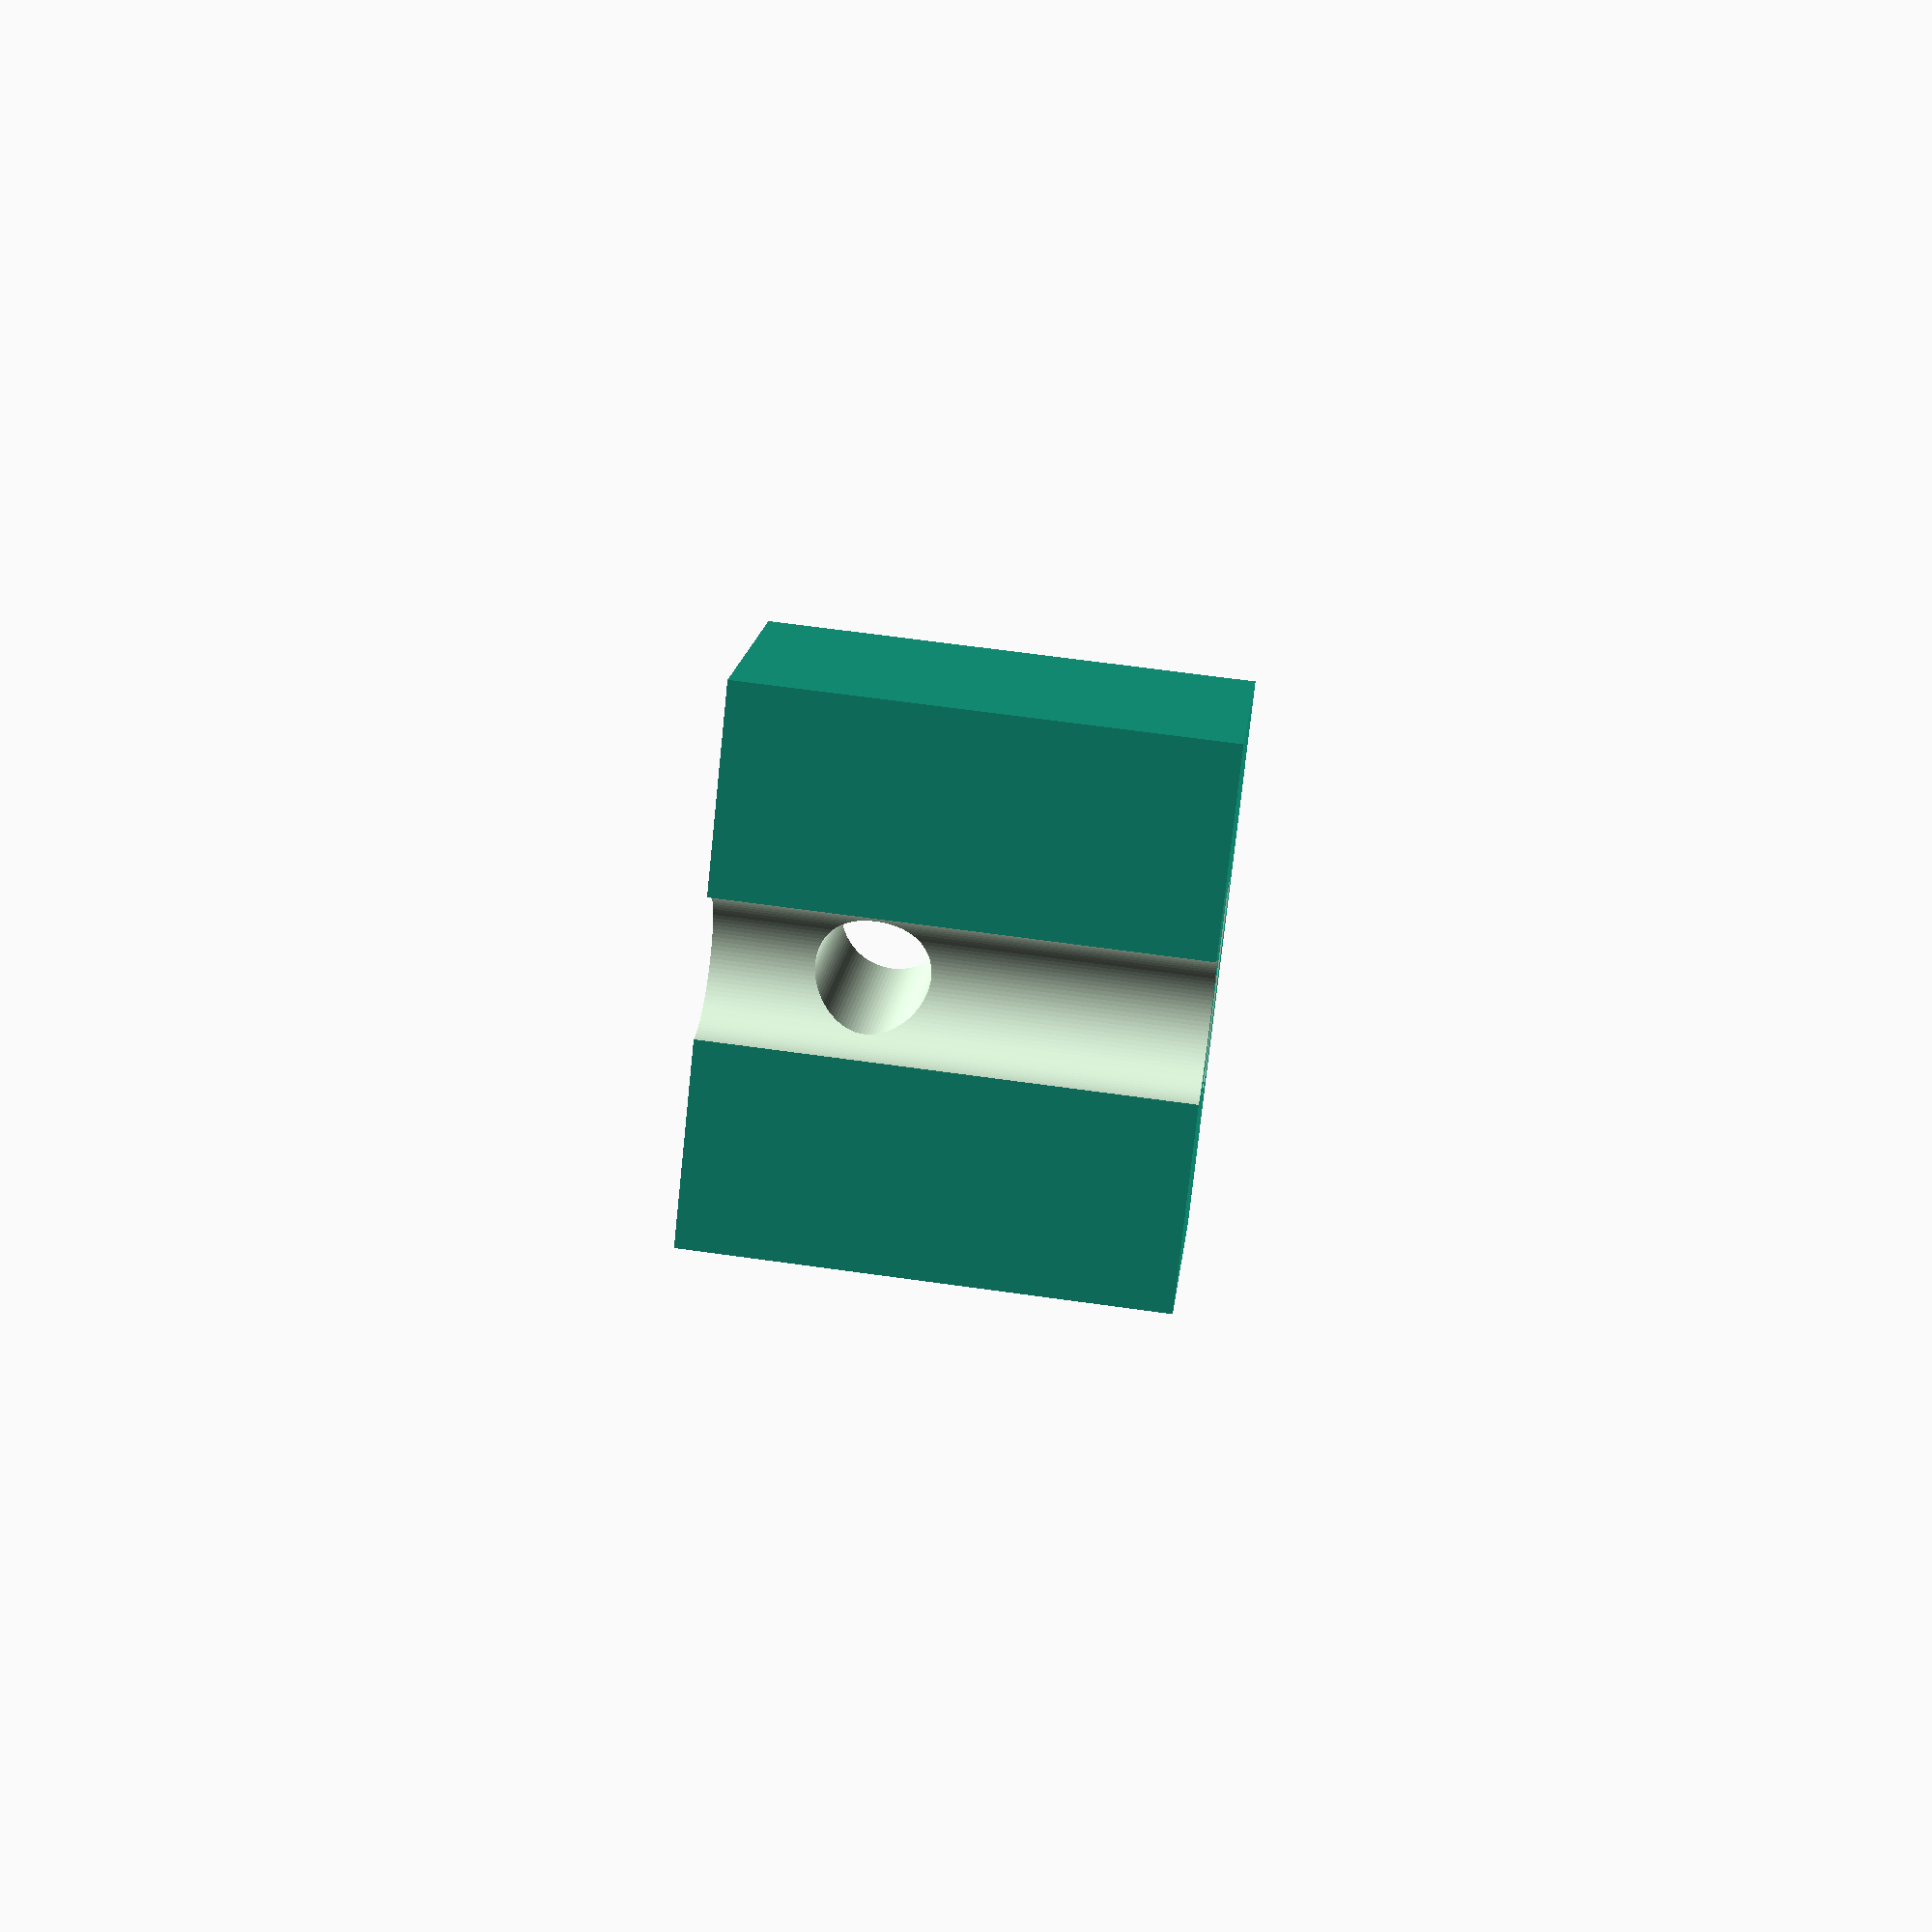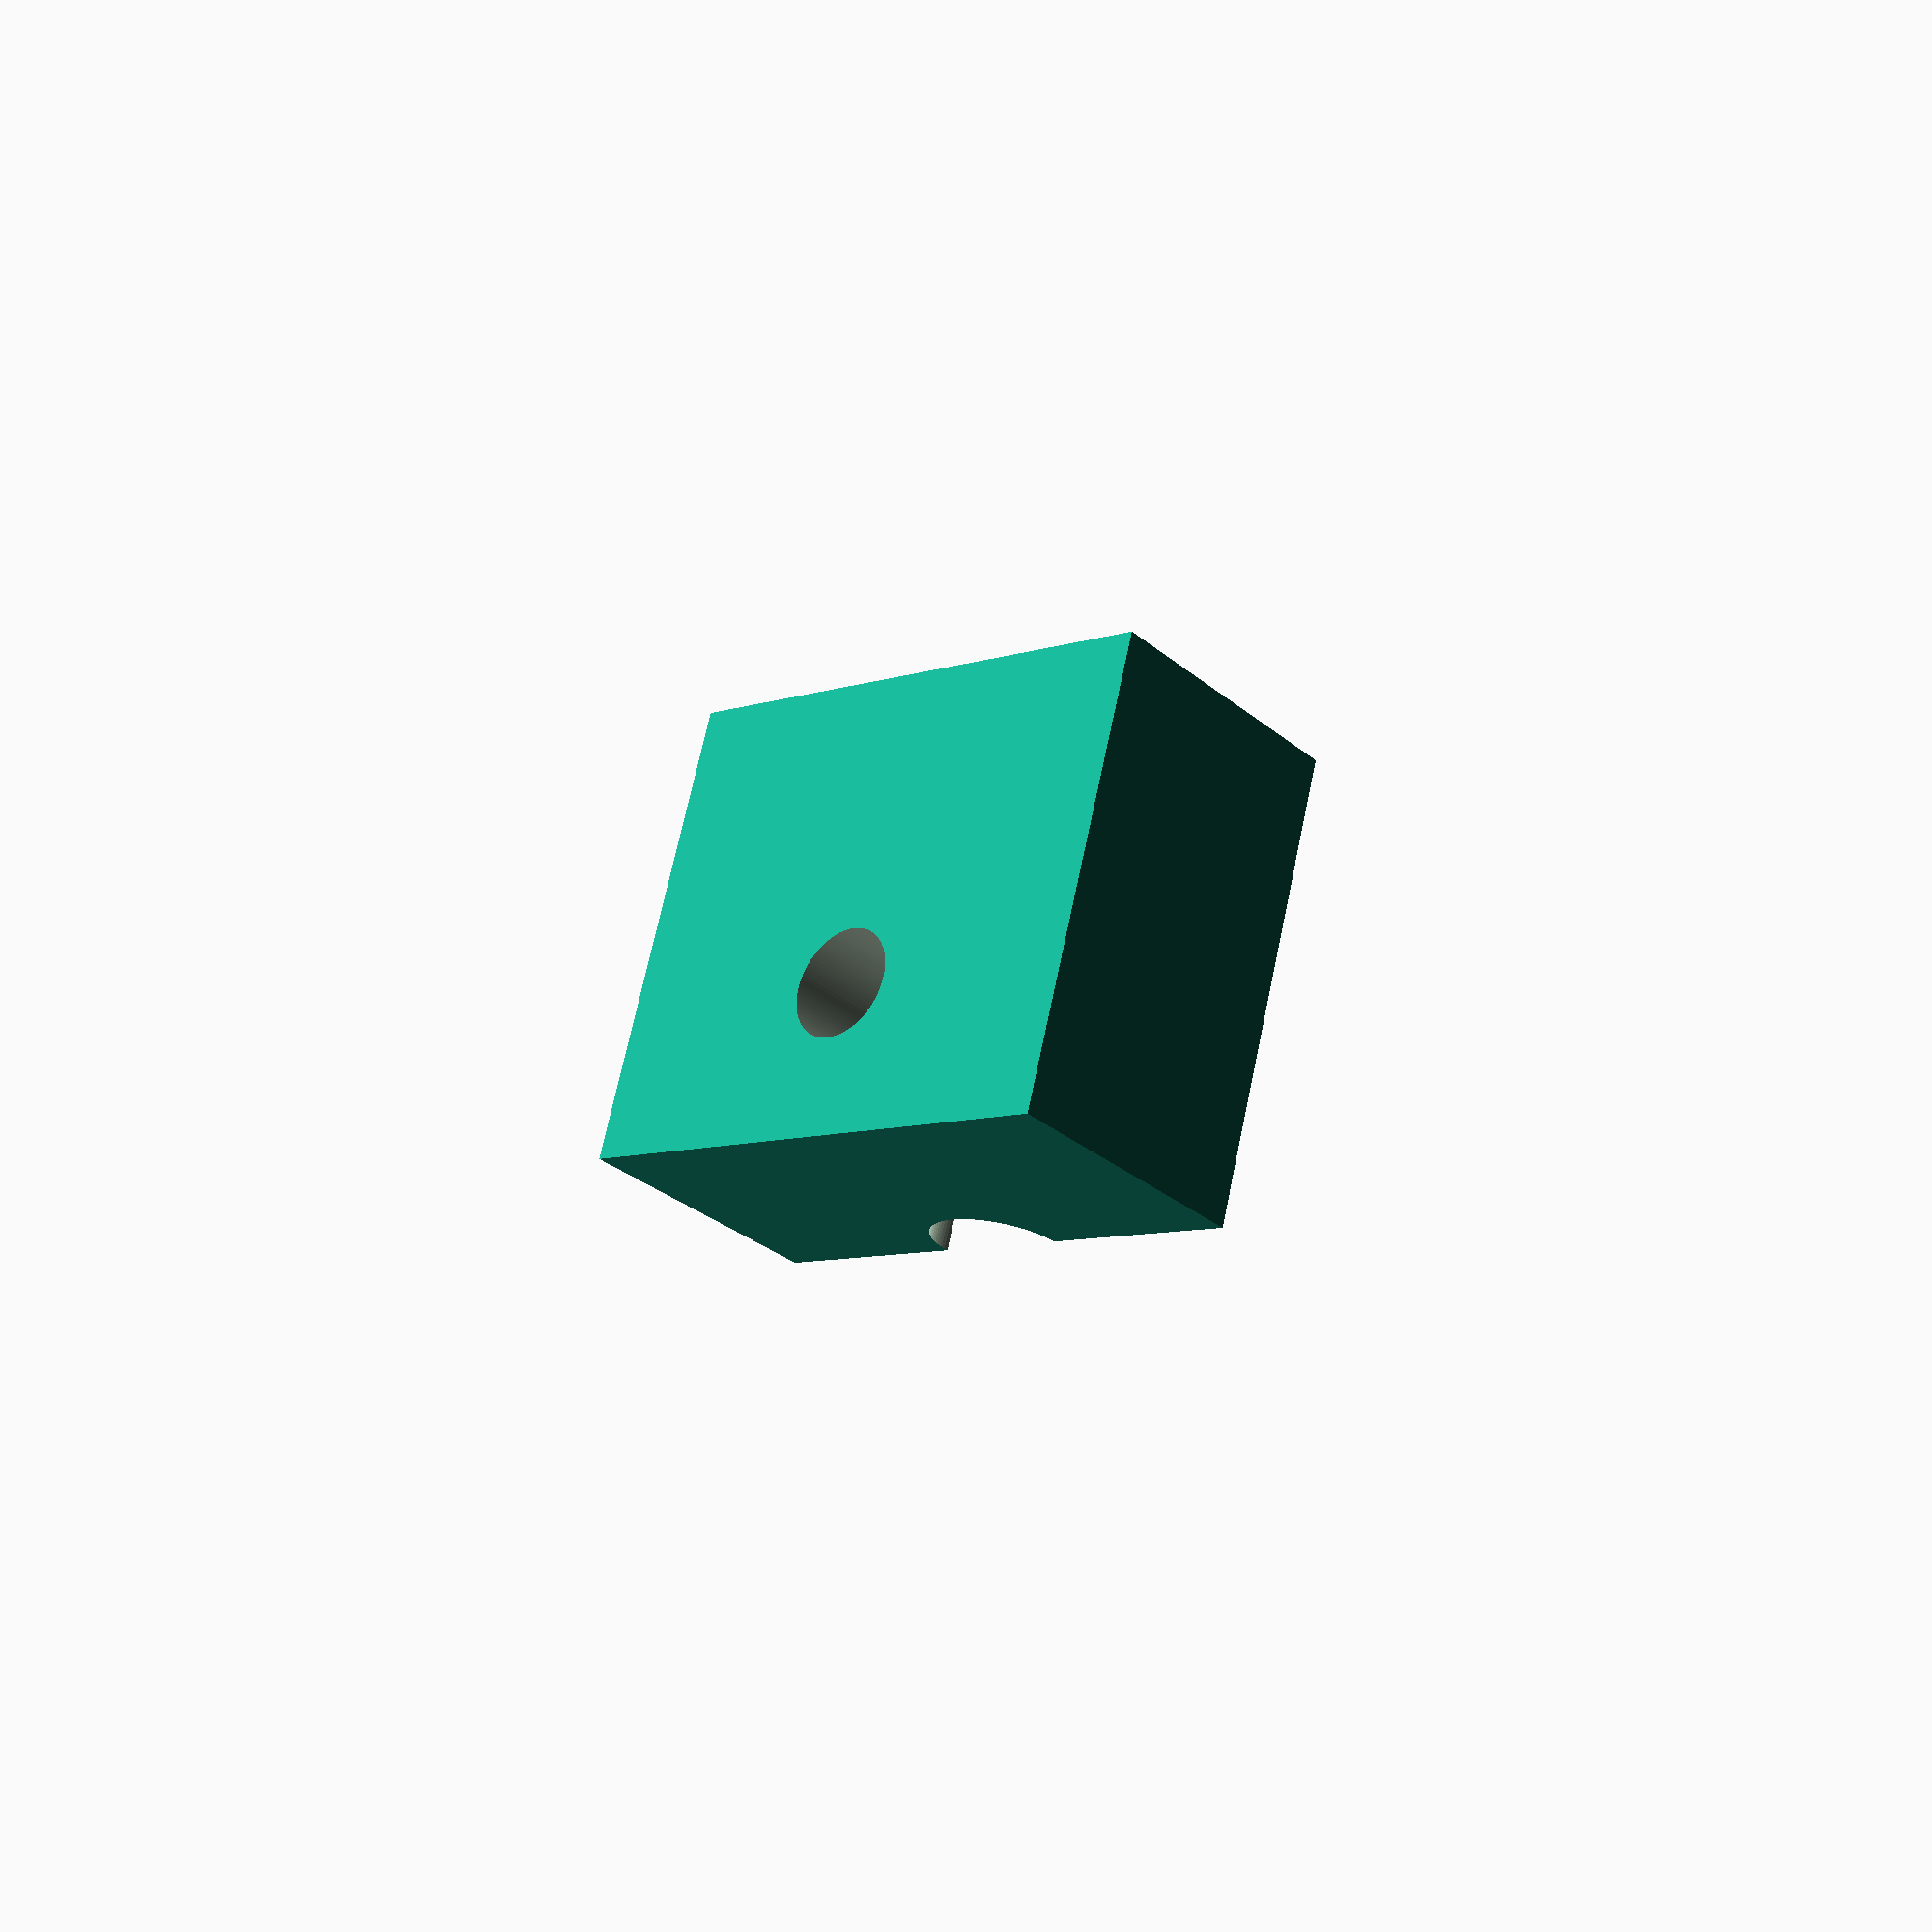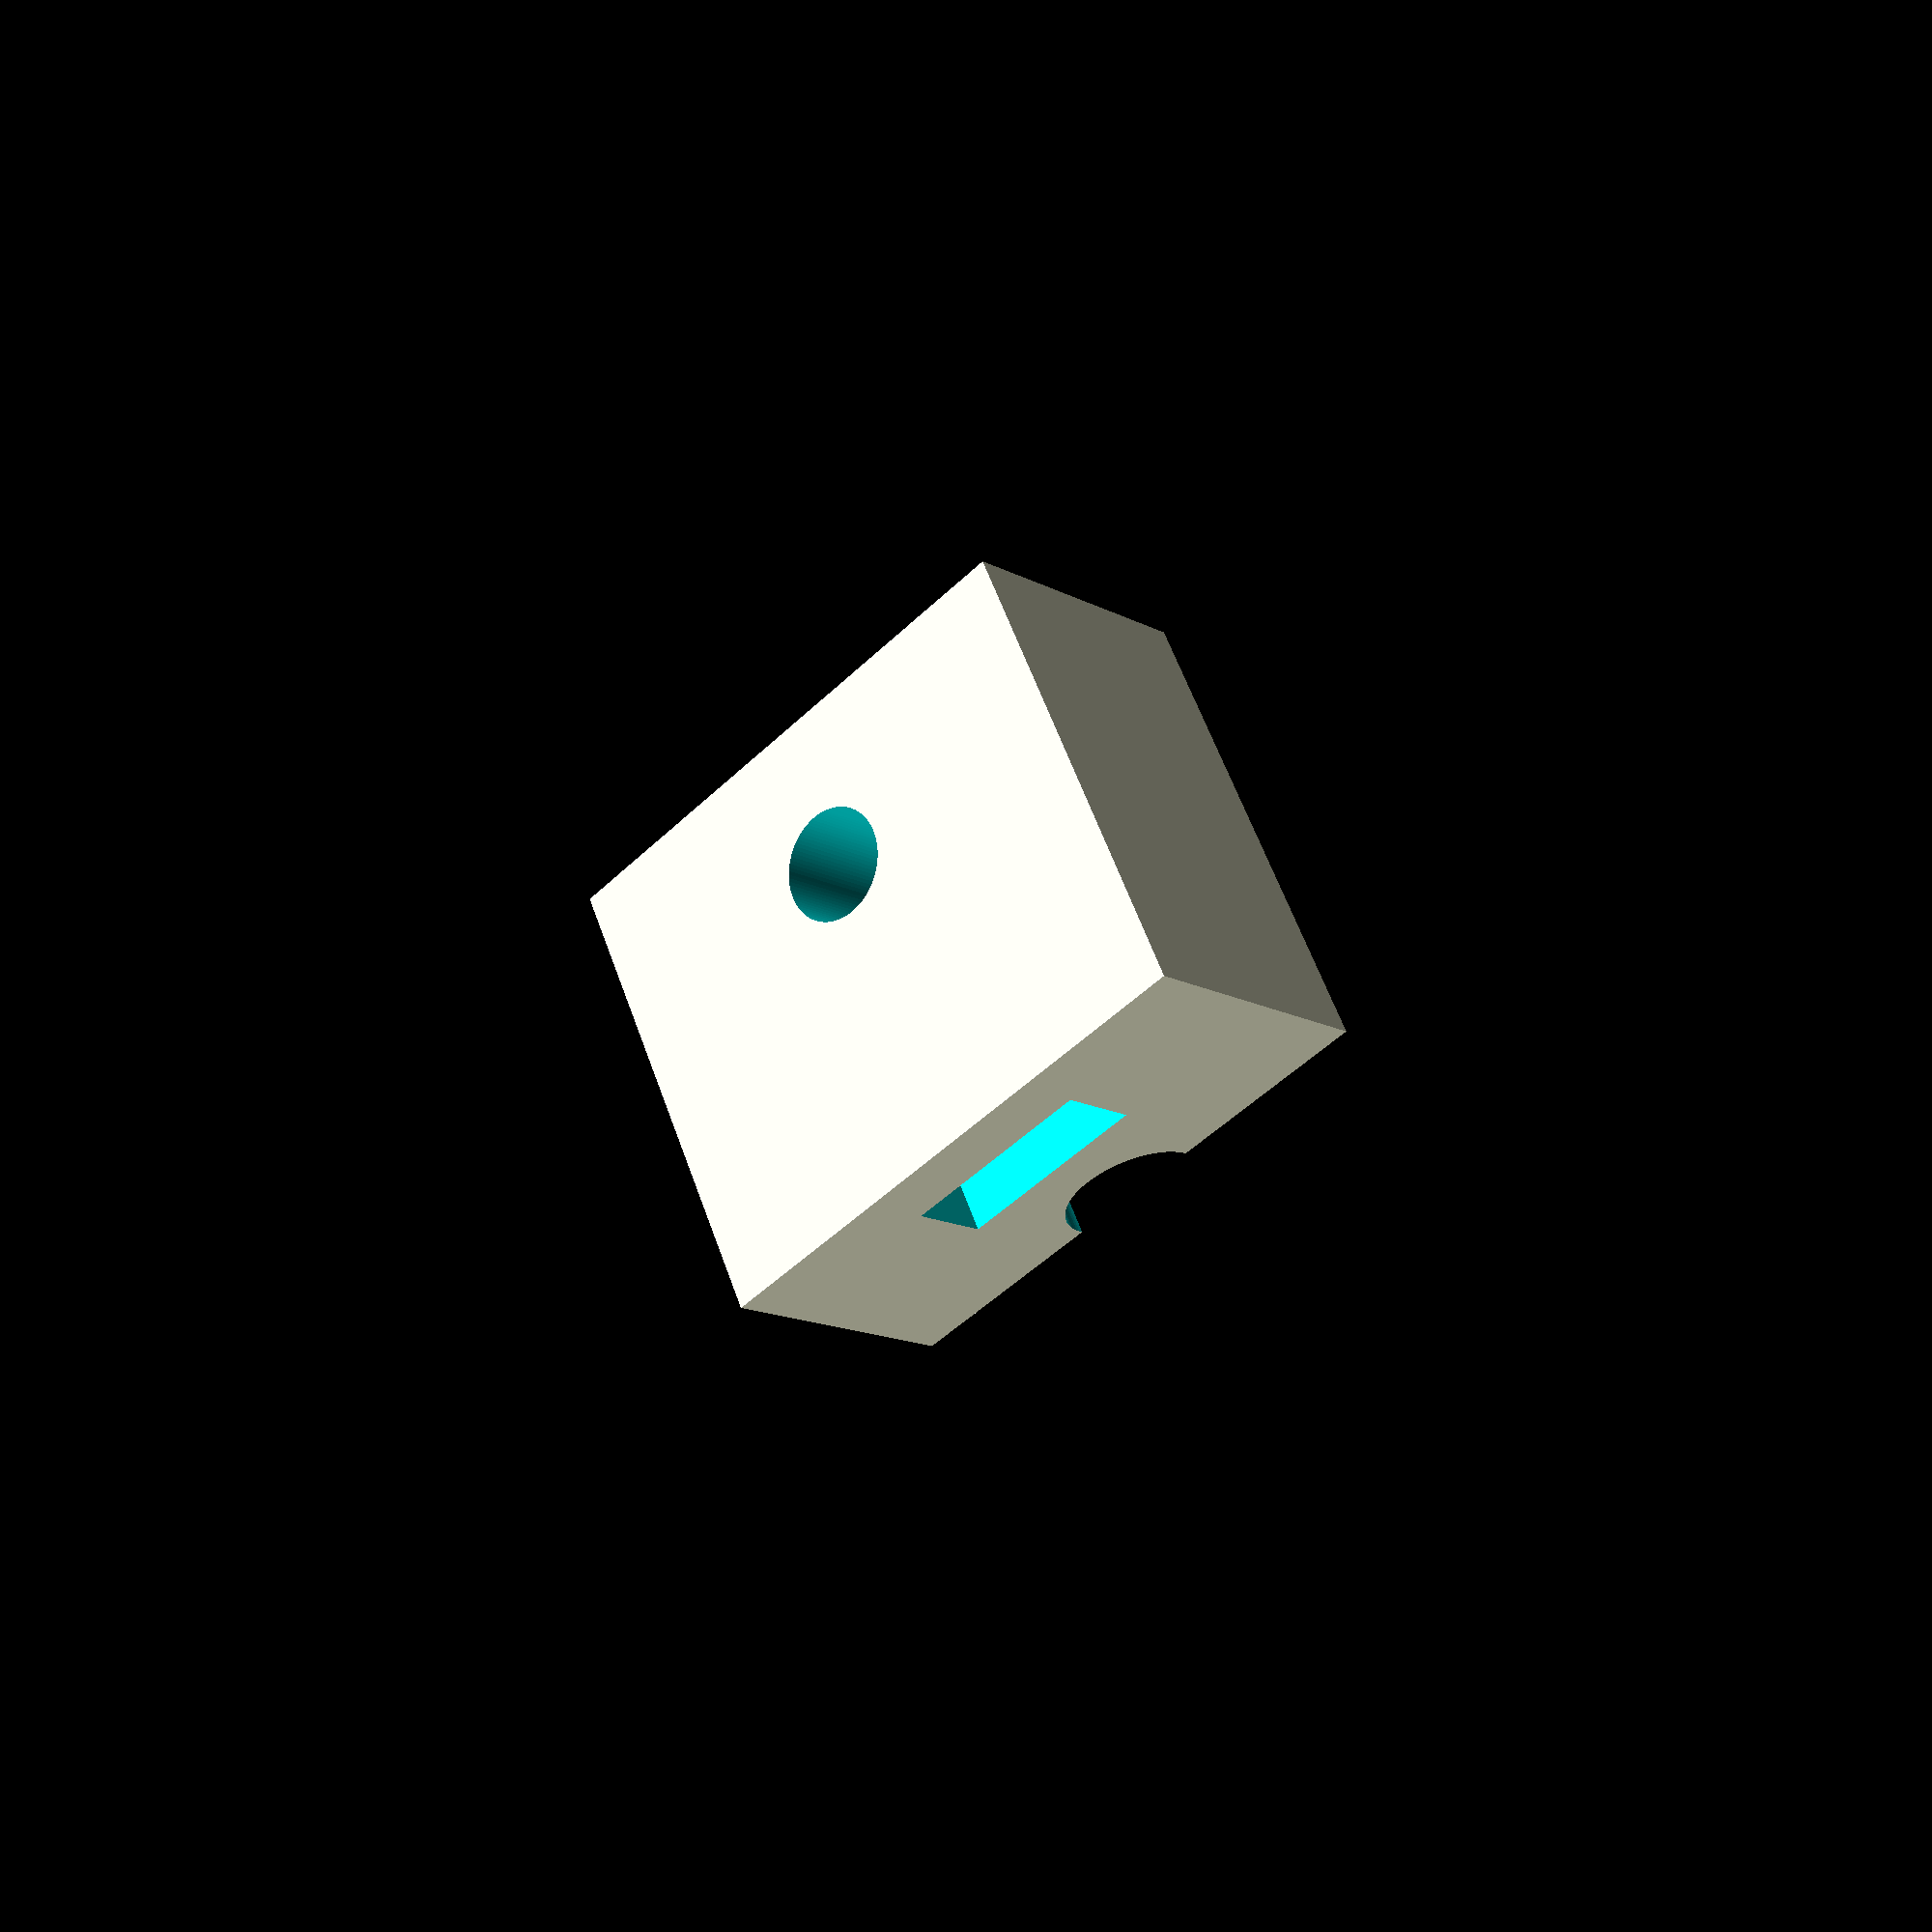
<openscad>
fn = 100;

module pump_arm_bottom(thickness, innner_d, outer_d, arm_radius, arm_mount_radius){
  difference(){
    pump_arm(thickness, innner_d, outer_d, arm_radius, arm_mount_radius);
    union(){
      translate(v=[0,0,3.6+thickness]) cube(size = [arm_mount_radius*4, arm_radius*4, thickness*2], center=true);
      translate(v=[0, arm_radius,2]) cylinder(r = 11.5, h = 7.1, center=true, $fn = fn);
      translate(v=[0,-arm_radius,2]) cylinder(r = 11.5, h = 7.1, center=true, $fn = fn);
    }
  }
}

module pump_arm_top(thickness, innner_d, outer_d, arm_radius, arm_mount_radius){
  difference(){
    pump_arm(thickness, innner_d, outer_d, arm_radius, arm_mount_radius);
    translate(v=[0,0,3.6-thickness*2]) cube(size = [arm_mount_radius*4, arm_radius*4, thickness*4], center=true);
  }
}


module pump_arm(thickness, innner_d, outer_d, arm_radius, arm_mount_radius){
  radius = arm_mount_radius;
  
  difference(){
    union(){
      
      // upper arm
      translate(v=[0, arm_radius,3.6+thickness/2]) cylinder(r = radius, h = thickness, center=true, $fn = fn);
      translate(v=[0,-arm_radius,3.6+thickness/2]) cylinder(r = radius, h = thickness, center=true, $fn = fn);
      translate(v=[0,0,3.6+thickness/2]) cube(size = [radius*2, arm_radius*2, thickness], center=true);

      // lower arm
      translate(v=[0,arm_radius,-(3.6+thickness/2)]) cylinder(r = radius, h = thickness, center=true, $fn = fn);
      translate(v=[0,-arm_radius,-(3.6+thickness/2)]) cylinder(r = radius, h = thickness, center=true, $fn = fn);
      translate(v=[0,0,-(3.6+thickness/2)]) cube(size = [radius*2, arm_radius*2, thickness], center=true);
     
     // body
     translate(v=[0,0,0]) cube(size = [radius*2, arm_radius*2, 7.2+thickness*2], center=true);
     translate(v=[5,0,0]) cube(size = [10, 20, 7.2+thickness*2], center=true);

    }
    union(){

      // bolt holes
      translate(v=[0, arm_radius,0]) cylinder(r = 4.1, h = 20, center=true, $fn = fn);
      translate(v=[0,-arm_radius,0]) cylinder(r = 4.1, h = 20, center=true, $fn = fn);

      // bearing holes
      translate(v=[0, arm_radius,0]) cylinder(r = 11.5, h = 7.1, center=true, $fn = fn);
      translate(v=[0,-arm_radius,0]) cylinder(r = 11.5, h = 7.1, center=true, $fn = fn);

      // 5mm stepper axle hole
      translate(v=[0,0,0]) cylinder(r = 5/2, h = thickness*4+11, center=true, $fn = fn);
      translate(v=[6,0, 5])  cube(size = [3, 7.1, 10], center=true);  // m4 nut slot
      rotate([0,90,0]) translate(v=[3, 0, 10])  cylinder(r = 2, h = 20, center=true, $fn = fn);
    }
  }


}

tubing_r = 30; 
pump_arm(5, 7, 9 , tubing_r);

//translate(v=[0,tubing_r-9,0]) m8_bearing();
//translate(v=[0,-tubing_r+9,0]) m8_bearing();
//color([0.1,1,0.1]) translate(v=[0,0,0]) cube(size = [100,100,0.01], center=true);

</openscad>
<views>
elev=117.0 azim=227.4 roll=261.8 proj=p view=solid
elev=291.2 azim=311.8 roll=191.8 proj=p view=solid
elev=121.1 azim=47.4 roll=199.5 proj=p view=wireframe
</views>
